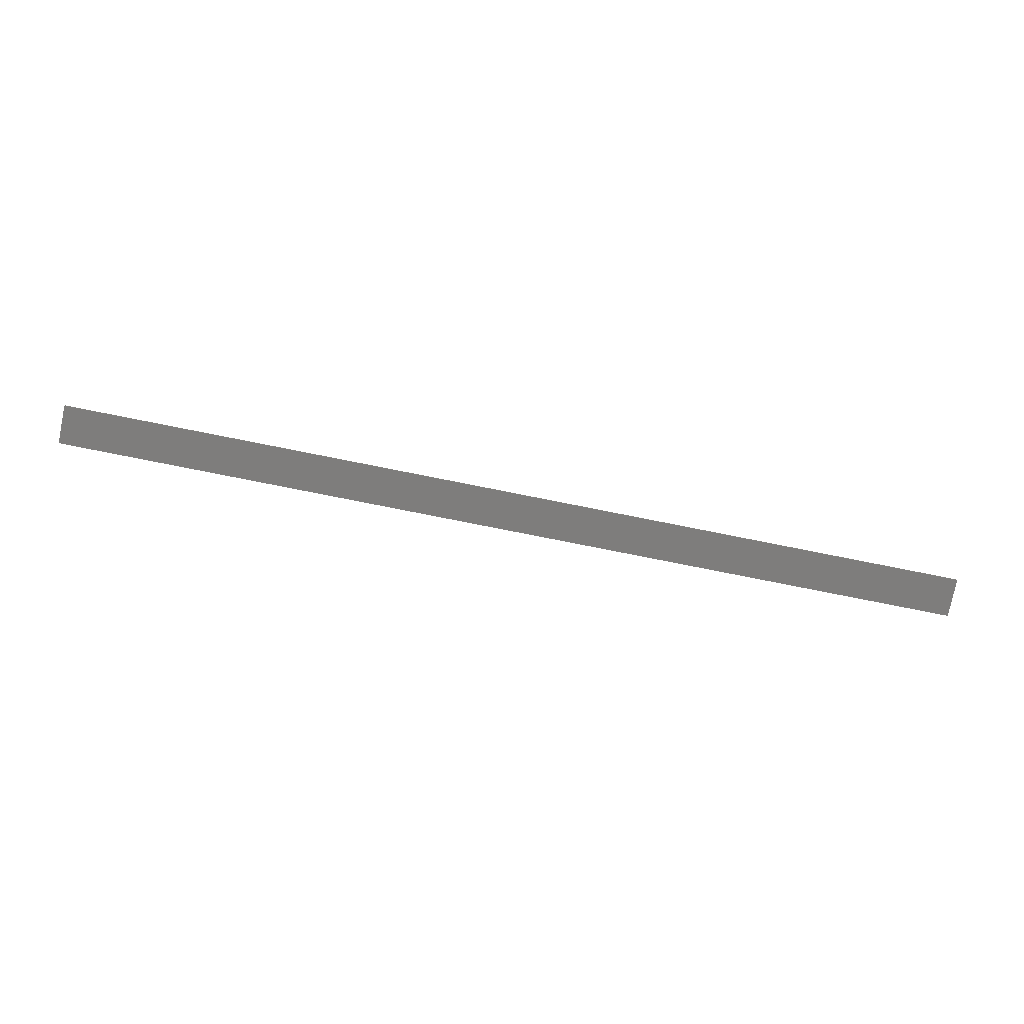
<metadata>
{"format":"stl","ext":"stl","renderer":"f3d","projection":"perspective","resolution":1024,"background":"white","views":[{"elev":-77.2,"azim":168.7,"up":"+Z"}]}
</metadata>
<code>
# stl→obj: 8 verts, 12 faces
v -2.25 -0.0625 0.007812
v -2.25 0.06382 0.007812
v -2.25 -0.0625 0
v -2.25 0.06382 0
v 0.75 -0.0625 0.007812
v 0.75 -0.0625 0
v 0.75 0.06382 0.007812
v 0.75 0.06382 0
f 1 2 3
f 3 2 4
f 5 6 7
f 7 6 8
f 3 4 6
f 6 4 8
f 1 5 2
f 2 5 7
f 7 8 2
f 2 8 4
f 1 3 5
f 5 3 6

</code>
